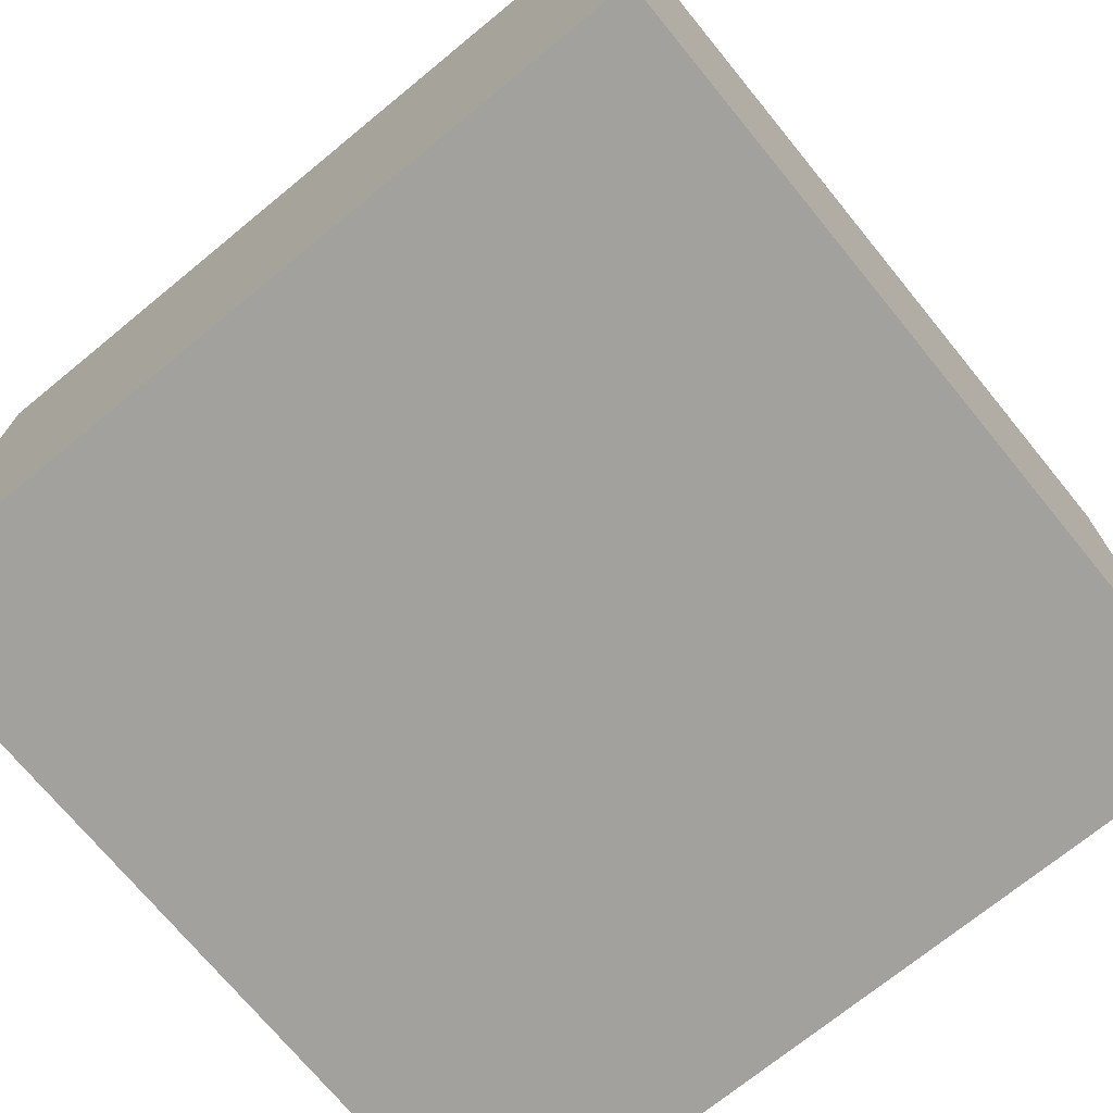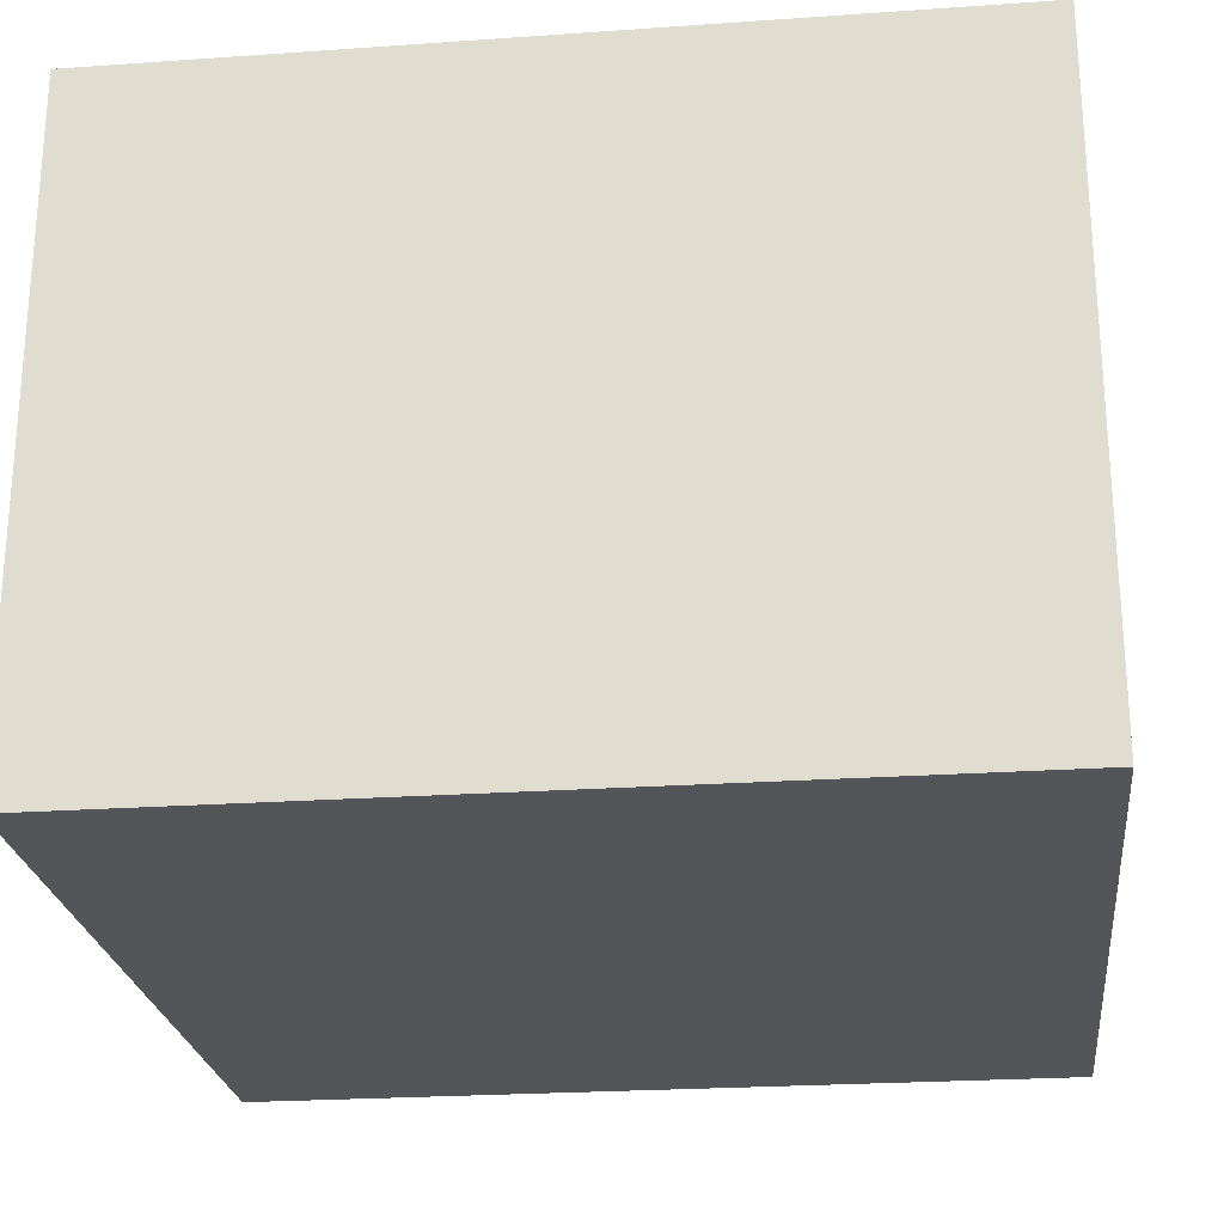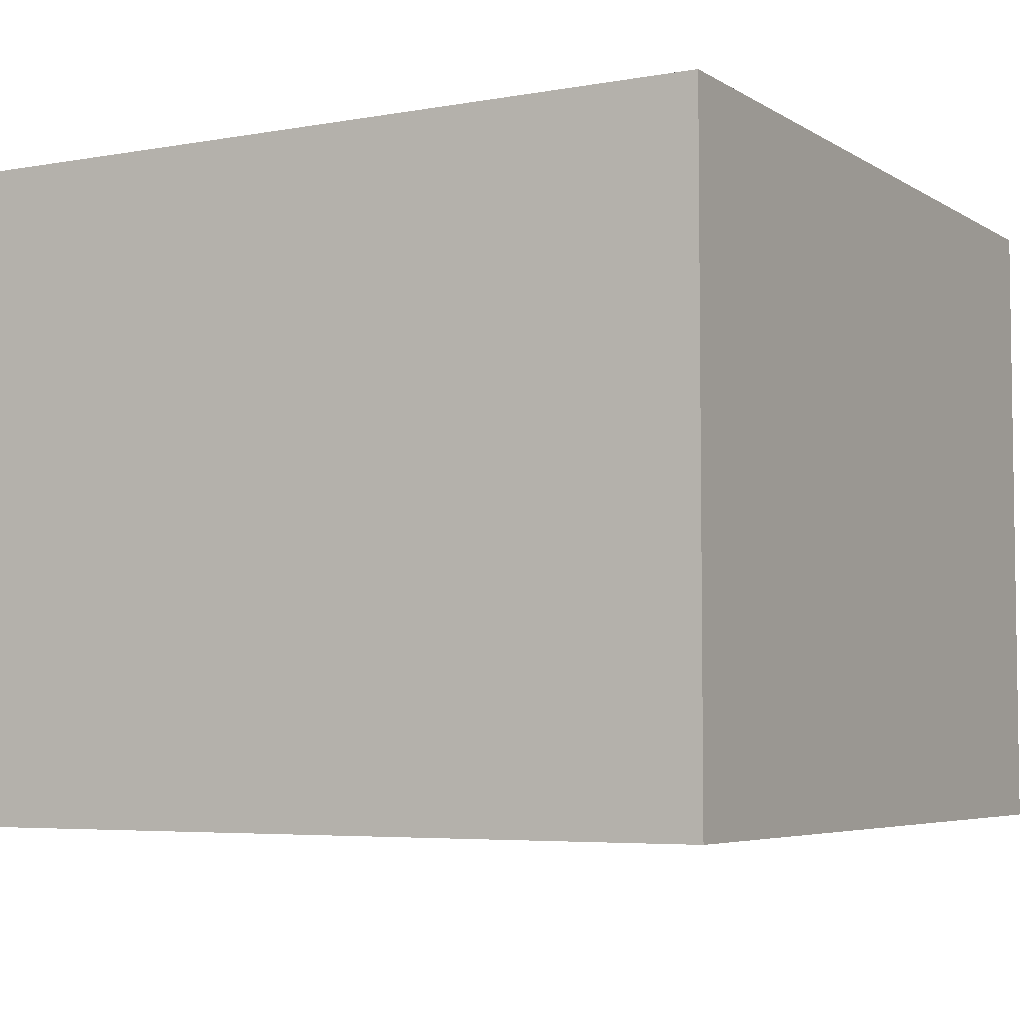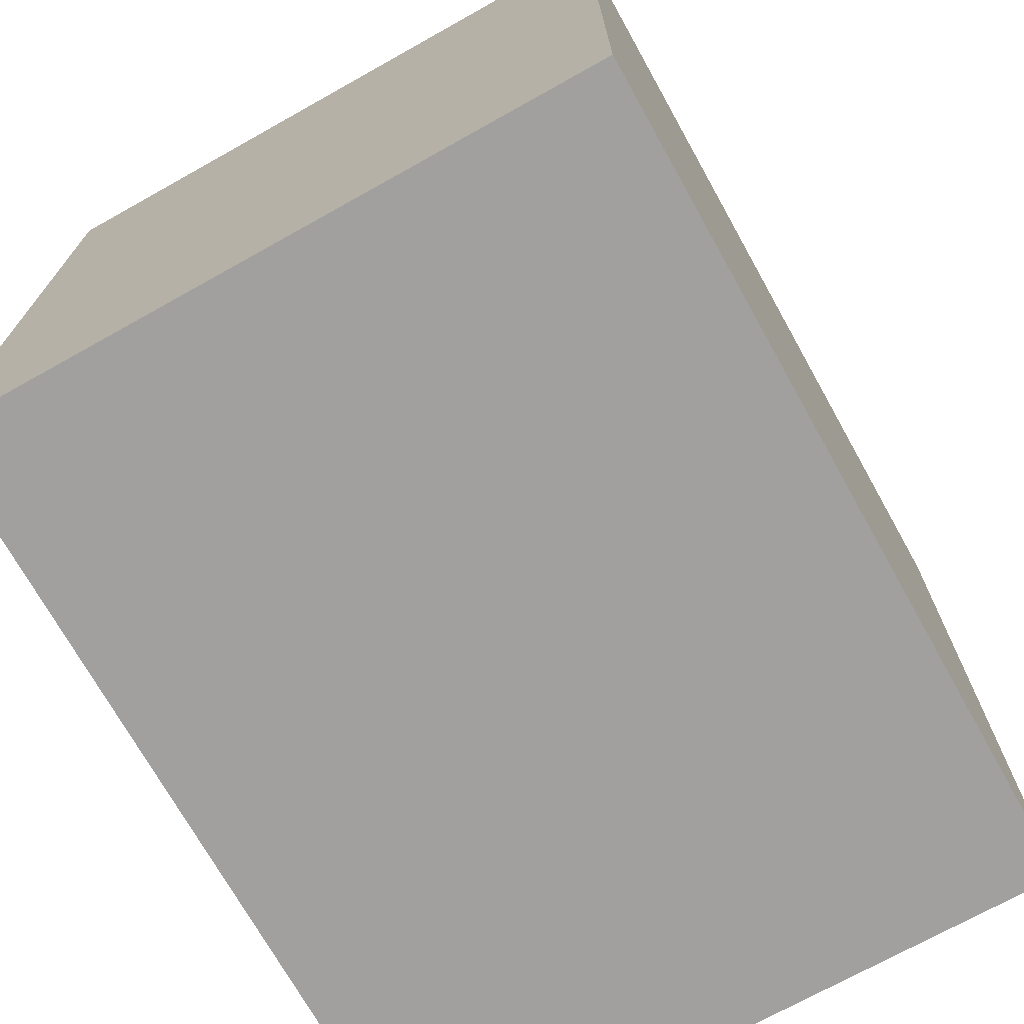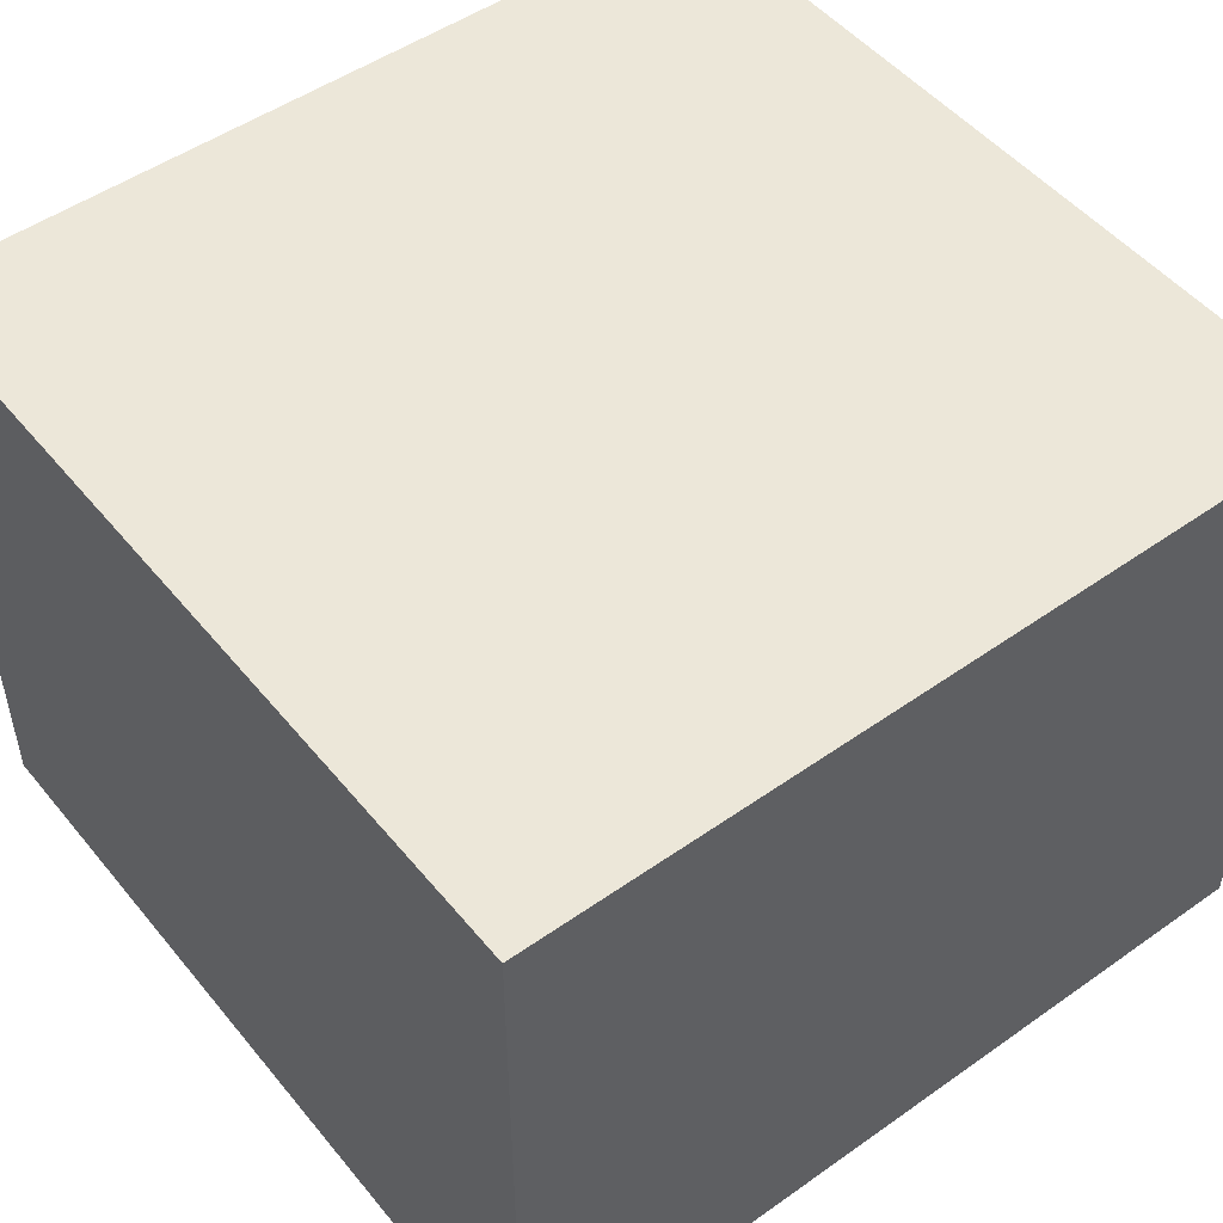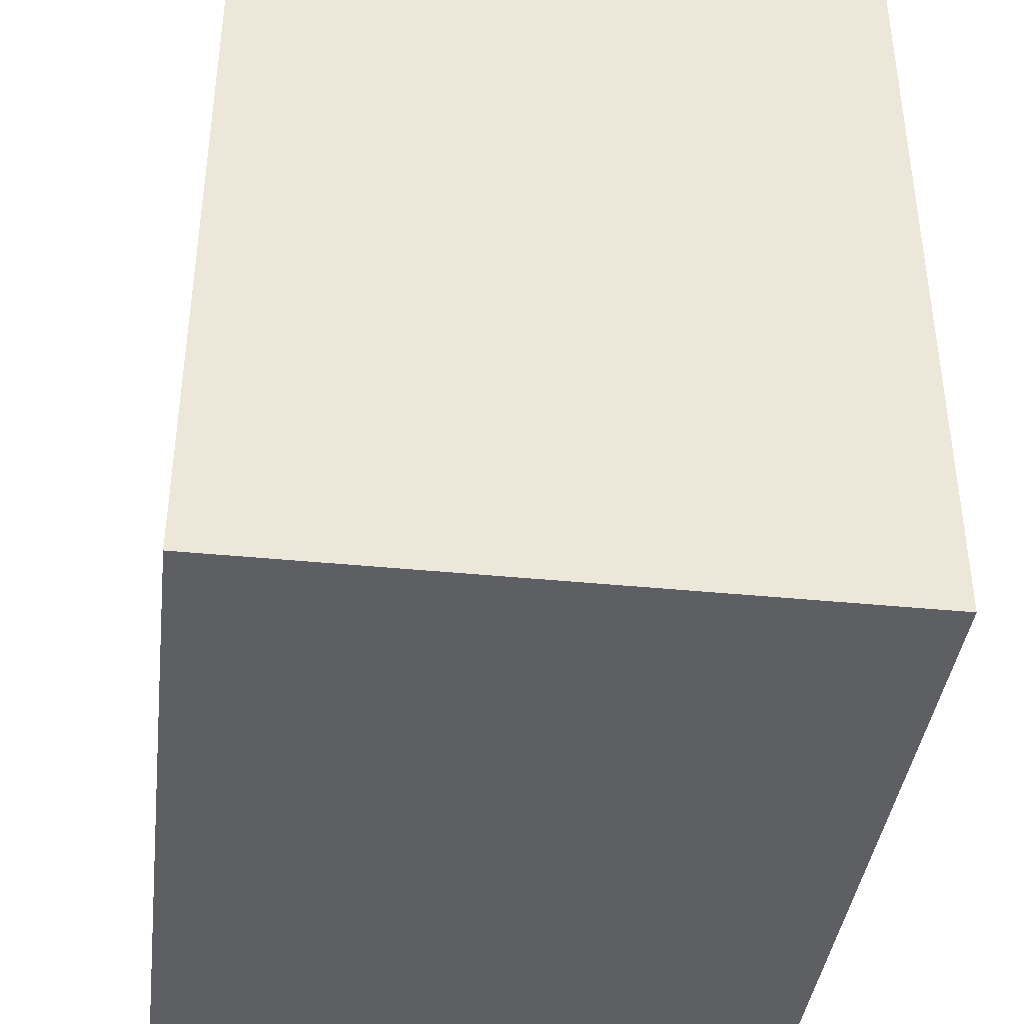
<metadata>
{"format":"obj","ext":"obj","renderer":"f3d","projection":"perspective","resolution":1024,"background":"white","views":[{"elev":-72.1,"azim":-50.7,"up":"+Y"},{"elev":-24.1,"azim":96.6,"up":"+Y"},{"elev":-5.1,"azim":-60.5,"up":"+Y"},{"elev":-71.9,"azim":119.2,"up":"+Z"},{"elev":50.0,"azim":-127.8,"up":"+Y"},{"elev":-39.8,"azim":-97.0,"up":"+Z"}]}
</metadata>
<code>
g pb_Mesh65684
v 32 25 32
v -32 25 32
v -32 -25 32
v 32 -25 32
v -32 25 32
v -32 25 -32
v -32 -25 -32
v -32 -25 32
v -32 25 -32
v 32 25 -32
v 32 -25 -32
v -32 -25 -32
v 32 25 -32
v 32 25 32
v 32 -25 32
v 32 -25 -32
v 32 25 -32
v -32 25 -32
v -32 25 32
v 32 25 32
v 32 -25 32
v -32 -25 32
v -32 -25 -32
v 32 -25 -32
g pb_Mesh65684_0
f 3 2 1
f 4 3 1
f 7 6 5
f 8 7 5
f 11 10 9
f 12 11 9
f 15 14 13
f 16 15 13
f 19 18 17
f 20 19 17
g pb_Mesh65684_1
f 23 22 21
f 24 23 21

</code>
